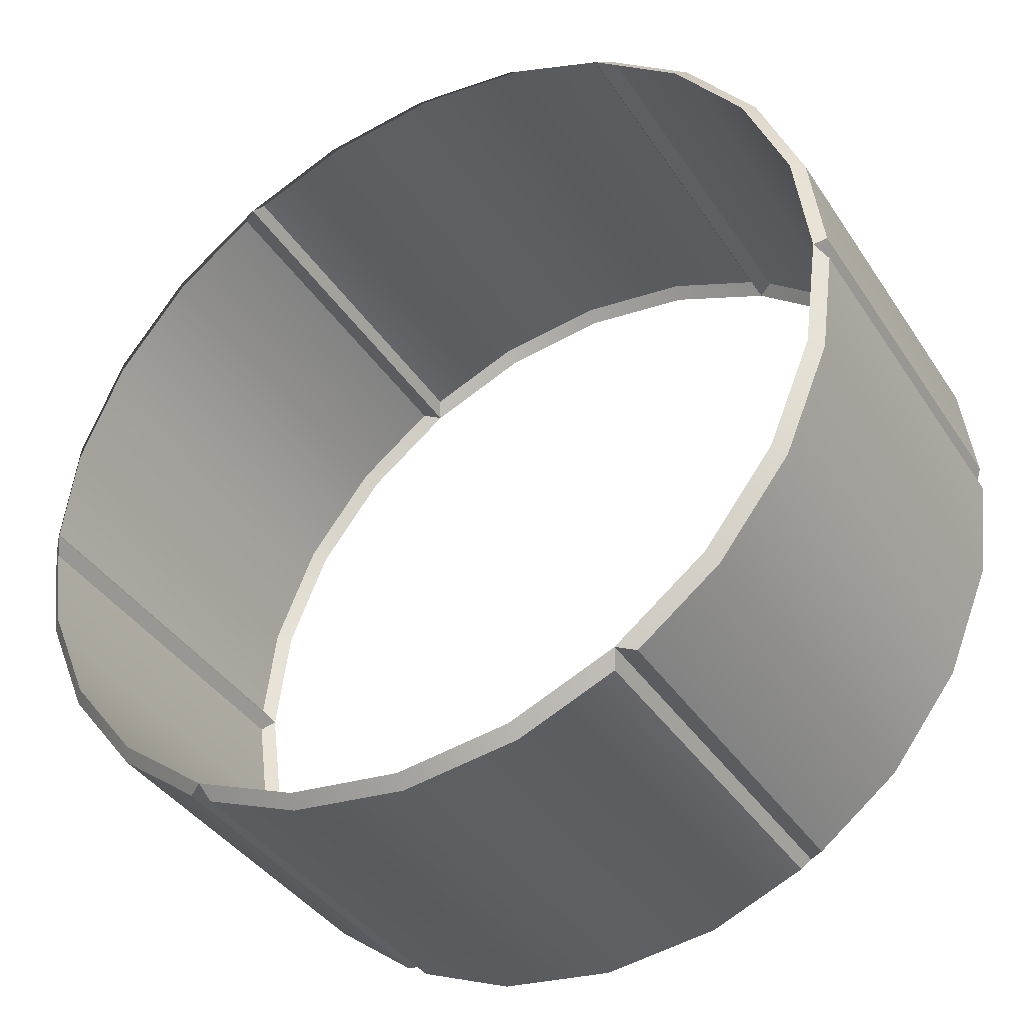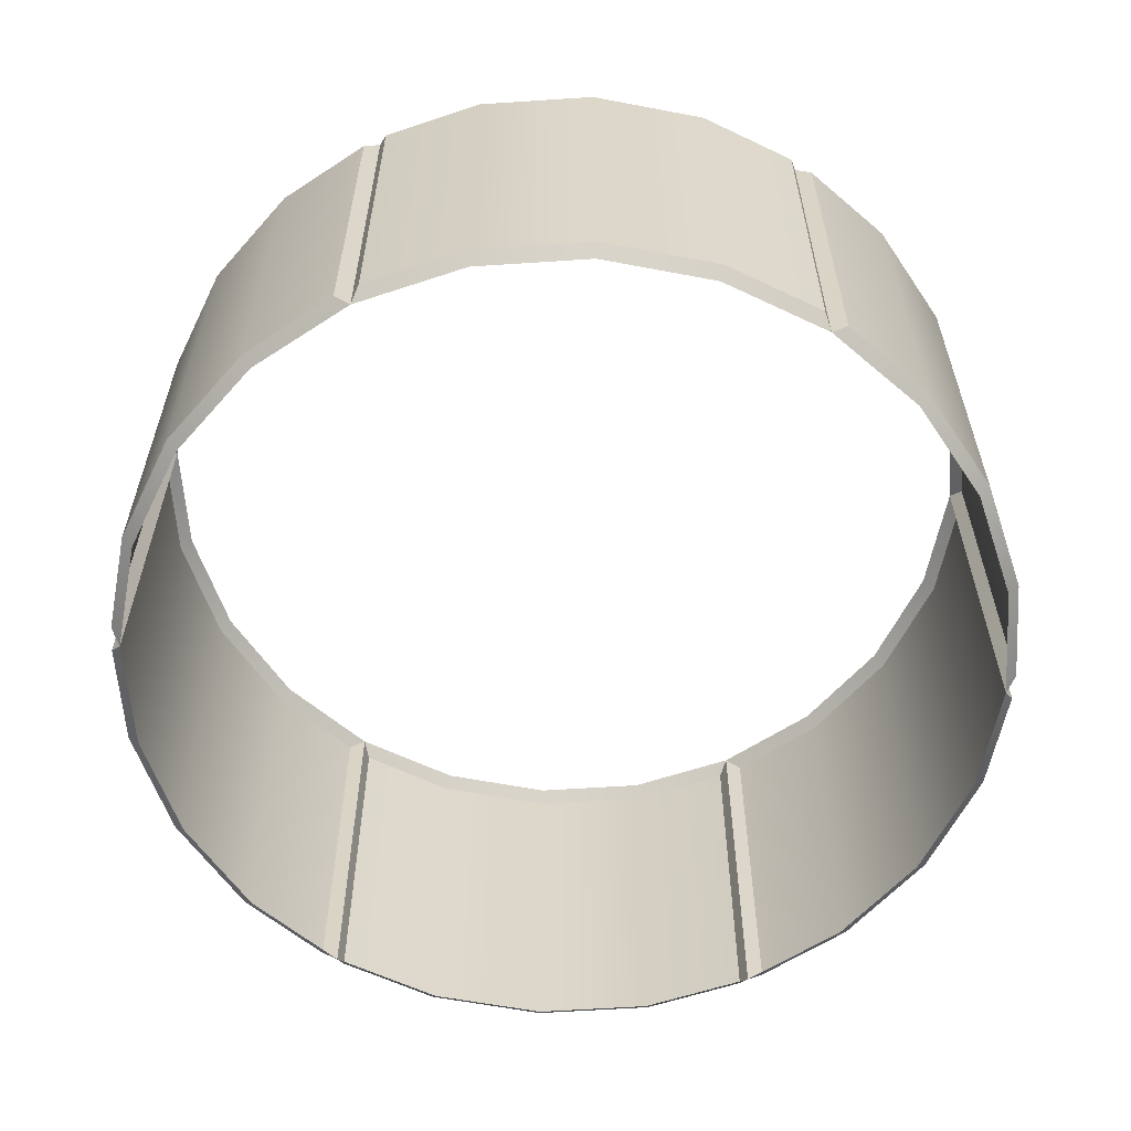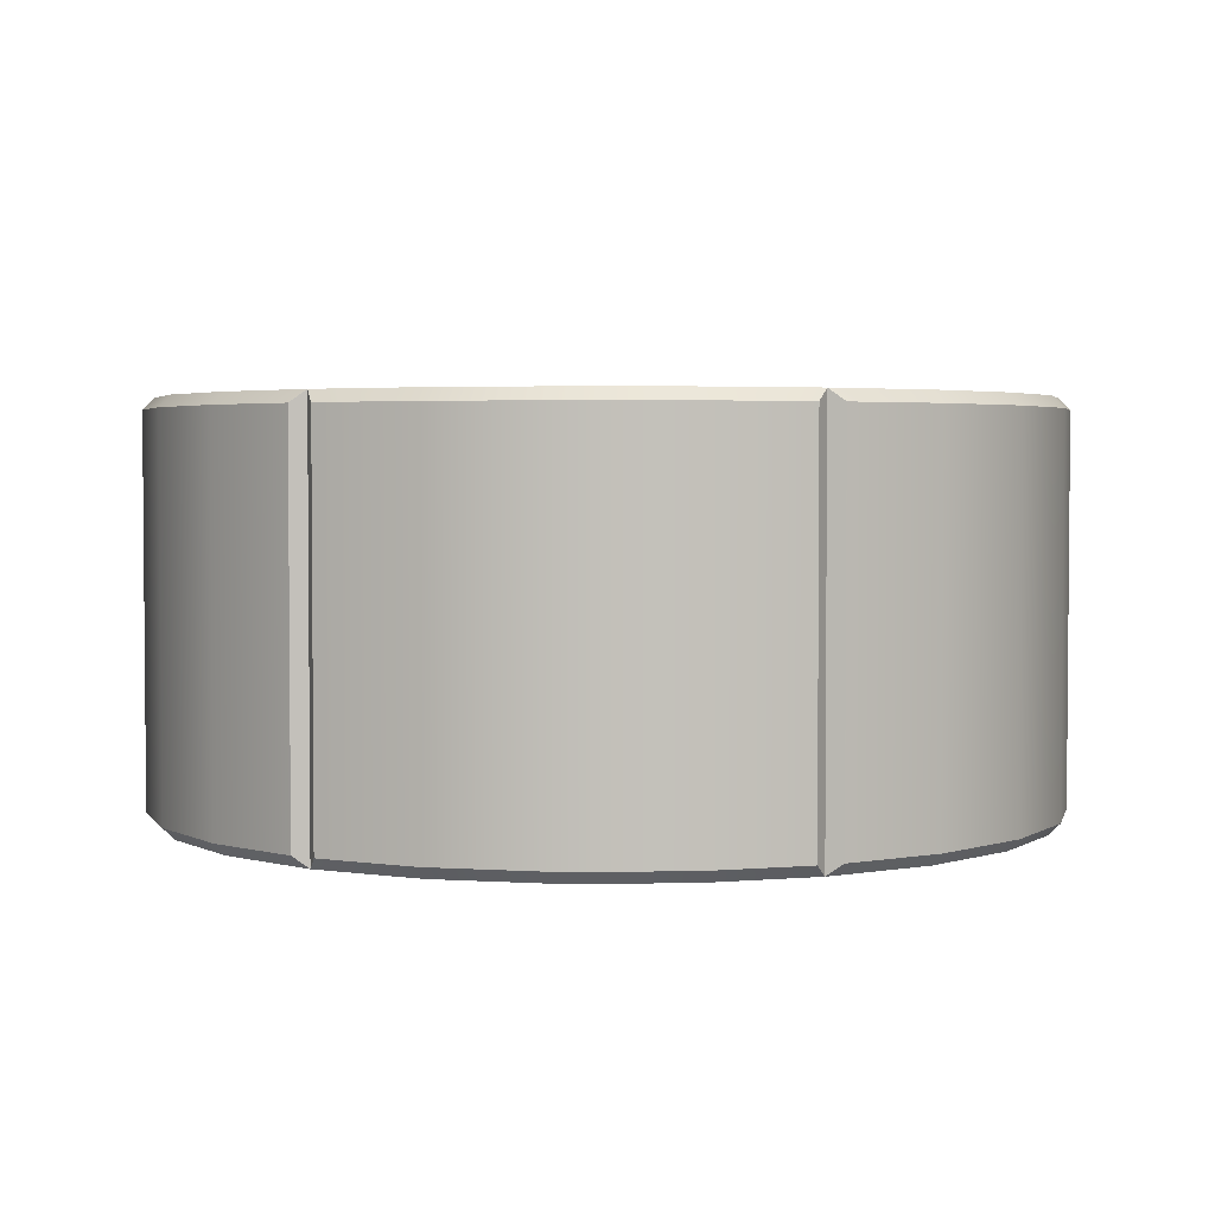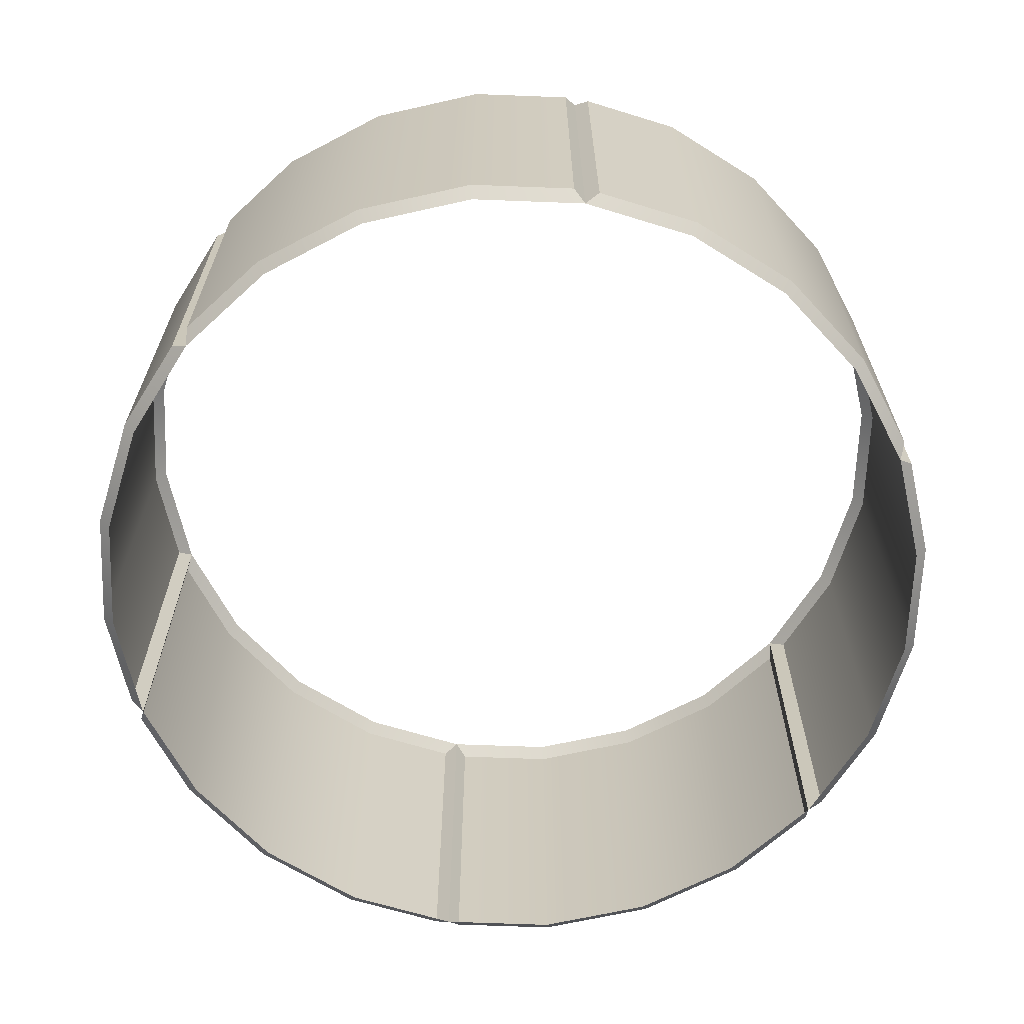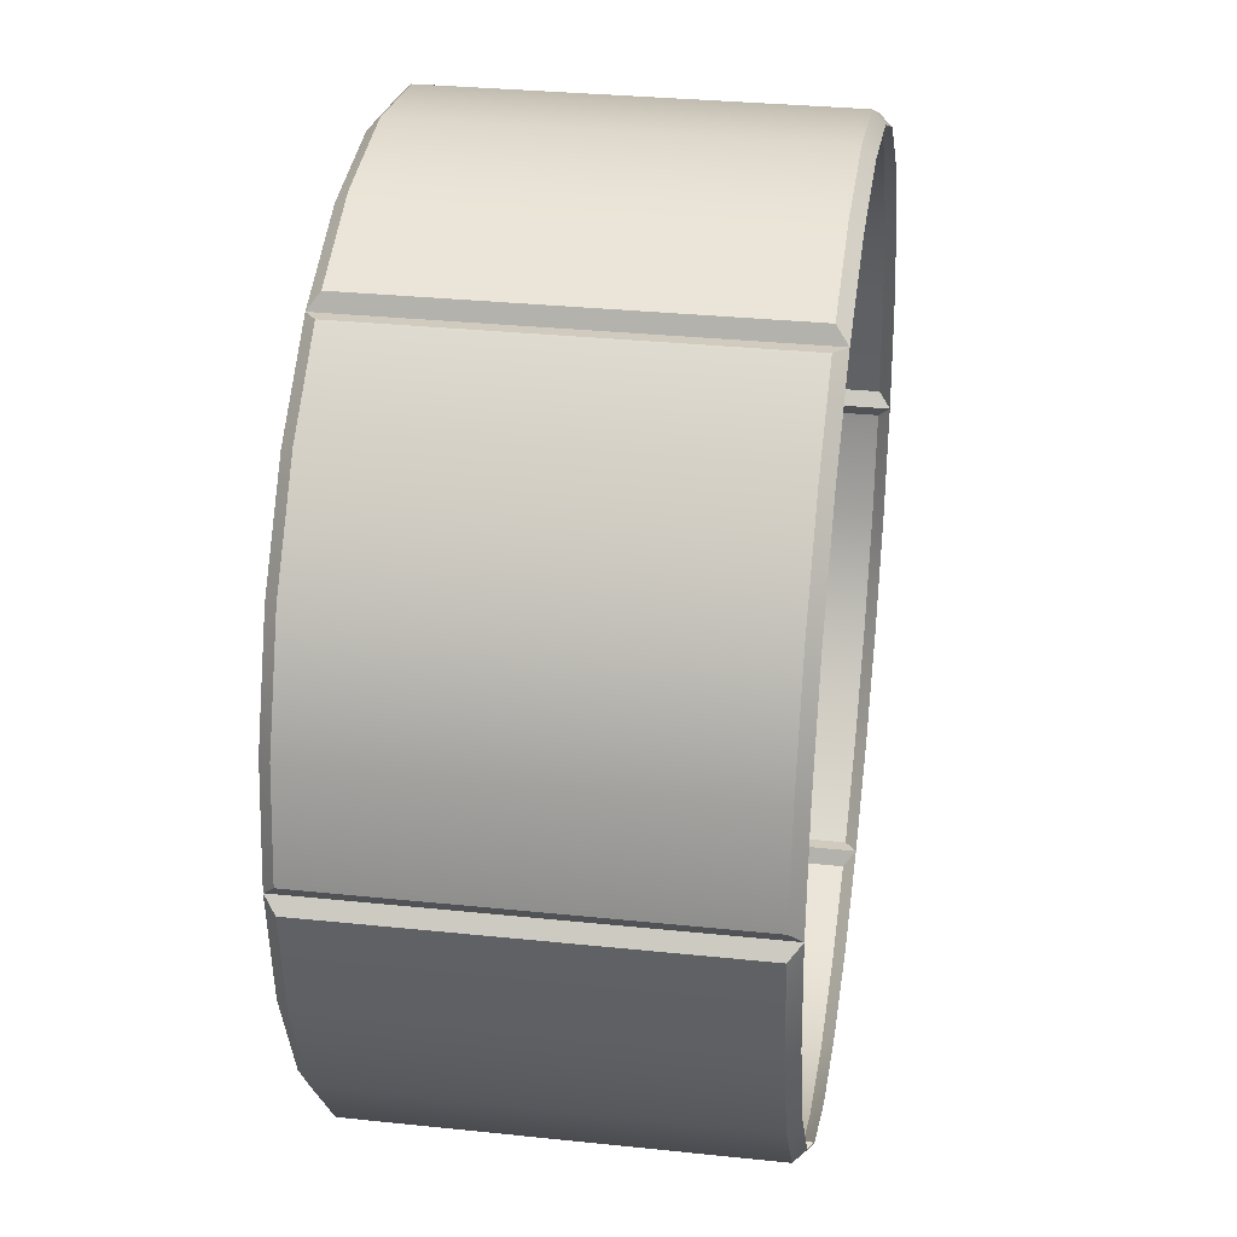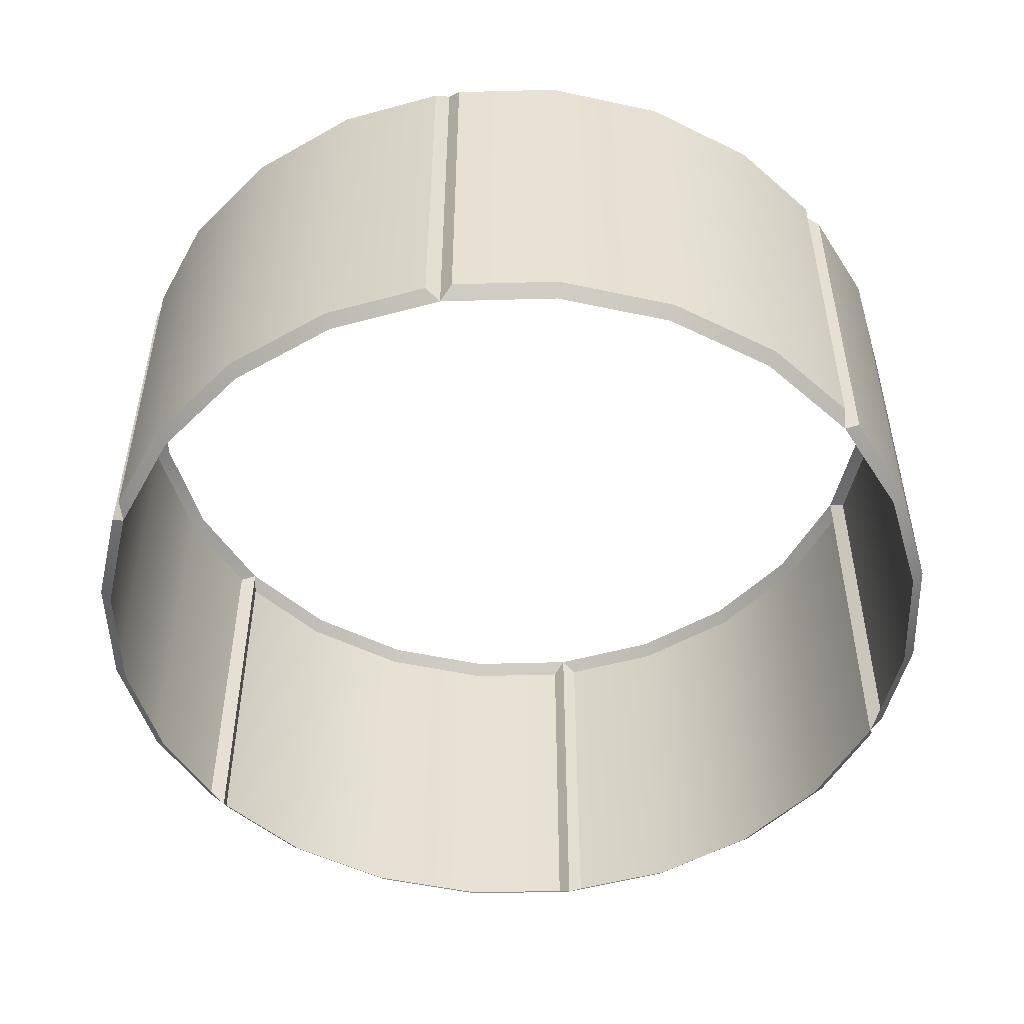
<metadata>
{"format":"obj","ext":"obj","renderer":"f3d","projection":"perspective","resolution":1024,"background":"white","views":[{"elev":-38.8,"azim":-150.2,"up":"+Z"},{"elev":-59.8,"azim":116.4,"up":"+Y"},{"elev":3.1,"azim":-174.6,"up":"+Y"},{"elev":-65.8,"azim":80.3,"up":"+Y"},{"elev":30.9,"azim":98.6,"up":"+Z"},{"elev":-50.7,"azim":-80.8,"up":"+Y"}]}
</metadata>
<code>
o mesh1
v 4.873e-17 0.4375 0.9375
v -0.2426 0.4375 0.9056
v -0.4688 0.4375 0.8119
v -0.6629 0.4375 0.6629
v -0.8119 0.4375 0.4688
v -0.9056 0.4375 0.2426
v -0.9375 0.4375 1.127e-16
v 4.873e-17 -0.4375 0.9375
v -0.2426 -0.4375 0.9056
v -0.4688 -0.4375 0.8119
v -0.6629 -0.4375 0.6629
v -0.8119 -0.4375 0.4688
v -0.9056 -0.4375 0.2426
v -0.9375 -0.4375 1.127e-16
v -0.9375 0 1.127e-16
v -0.9299 0 0.2492
v -0.8337 0 0.4814
v -0.6807 0 0.6807
v -0.4688 0 0.8119
v -0.2492 0 0.9299
v 4.908e-17 0 0.9627
v -0.6807 0.4125 0.6807
v -0.8337 0.4125 0.4814
v -0.9299 0.4125 0.2492
v -0.6807 -0.4125 0.6807
v -0.8337 -0.4125 0.4814
v -0.9299 -0.4125 0.2492
v -0.959 0 0.02805
v -0.5038 0 0.8165
v -0.959 0.4125 0.02805
v -0.5038 -0.4125 0.8165
v -0.959 -0.4125 0.02805
v -0.5038 0.4125 0.8165
v -6.608e-17 0.4375 -0.9375
v -0.2426 0.4375 -0.9056
v -0.4688 0.4375 -0.8119
v -0.6629 0.4375 -0.6629
v -0.8119 0.4375 -0.4688
v -0.9056 0.4375 -0.2426
v -6.608e-17 -0.4375 -0.9375
v -0.2426 -0.4375 -0.9056
v -0.4688 -0.4375 -0.8119
v -0.6629 -0.4375 -0.6629
v -0.8119 -0.4375 -0.4688
v -0.9056 -0.4375 -0.2426
v -0.9299 3.51e-34 -0.2492
v -0.8337 6.781e-34 -0.4814
v -0.6807 9.589e-34 -0.6807
v -0.4688 1.144e-33 -0.8119
v -0.2492 1.276e-33 -0.9299
v -6.573e-17 1.321e-33 -0.9627
v -0.6807 0.4125 -0.6807
v -0.8337 0.4125 -0.4814
v -0.9299 0.4125 -0.2492
v -0.6807 -0.4125 -0.6807
v -0.8337 -0.4125 -0.4814
v -0.9299 -0.4125 -0.2492
v -0.959 3.951e-35 -0.02805
v -0.5038 1.15e-33 -0.8165
v -0.959 0.4125 -0.02805
v -0.5038 -0.4125 -0.8165
v -0.959 -0.4125 -0.02805
v -0.5038 0.4125 -0.8165
v 0.2426 0.4375 0.9056
v 0.4688 0.4375 0.8119
v 0.6629 0.4375 0.6629
v 0.8119 0.4375 0.4688
v 0.9056 0.4375 0.2426
v 0.9375 0.4375 -2.096e-18
v 0.2426 -0.4375 0.9056
v 0.4688 -0.4375 0.8119
v 0.6629 -0.4375 0.6629
v 0.8119 -0.4375 0.4688
v 0.9056 -0.4375 0.2426
v 0.9375 -0.4375 -2.096e-18
v 0.9375 -7.043e-33 -2.096e-18
v 0.9299 -6.986e-33 0.2492
v 0.8337 -6.264e-33 0.4814
v 0.6807 -5.114e-33 0.6807
v 0.4688 -3.522e-33 0.8119
v 0.2492 -1.823e-33 0.9299
v 0.6807 0.4125 0.6807
v 0.8337 0.4125 0.4814
v 0.9299 0.4125 0.2492
v 0.6807 -0.4125 0.6807
v 0.8337 -0.4125 0.4814
v 0.9299 -0.4125 0.2492
v 0.959 -7.205e-33 0.02805
v 0.5038 -3.785e-33 0.8165
v 0.959 0.4125 0.02805
v 0.5038 -0.4125 0.8165
v 0.959 -0.4125 0.02805
v 0.5038 0.4125 0.8165
v 0.2426 0.4375 -0.9056
v 0.4688 0.4375 -0.8119
v 0.6629 0.4375 -0.6629
v 0.8119 0.4375 -0.4688
v 0.9056 0.4375 -0.2426
v 0.2426 -0.4375 -0.9056
v 0.4688 -0.4375 -0.8119
v 0.6629 -0.4375 -0.6629
v 0.8119 -0.4375 -0.4688
v 0.9056 -0.4375 -0.2426
v 0.9299 -6.635e-33 -0.2492
v 0.8337 -5.586e-33 -0.4814
v 0.6807 -4.155e-33 -0.6807
v 0.4688 -2.378e-33 -0.8119
v 0.2492 -5.473e-34 -0.9299
v 0.6807 0.4125 -0.6807
v 0.8337 0.4125 -0.4814
v 0.9299 0.4125 -0.2492
v 0.6807 -0.4125 -0.6807
v 0.8337 -0.4125 -0.4814
v 0.9299 -0.4125 -0.2492
v 0.959 -7.166e-33 -0.02805
v 0.5038 -2.635e-33 -0.8165
v 0.959 0.4125 -0.02805
v 0.5038 -0.4125 -0.8165
v 0.959 -0.4125 -0.02805
v 0.5038 0.4125 -0.8165
v 4.908e-17 0.4125 0.9627
v -0.2492 0.4125 0.9299
v 4.908e-17 -0.4125 0.9627
v -0.2492 -0.4125 0.9299
v -0.4552 0 0.8446
v 0.2492 0.4125 0.9299
v 0.2492 -0.4125 0.9299
v 0.4552 -3.522e-33 0.8446
v -0.4552 -0.4125 0.8446
v -0.4552 0.4125 0.8446
v 0.4552 0.4125 0.8446
v 0.4552 -0.4125 0.8446
v -6.573e-17 0.4125 -0.9627
v -0.2492 0.4125 -0.9299
v -6.573e-17 -0.4125 -0.9627
v -0.2492 -0.4125 -0.9299
v -0.4552 1.144e-33 -0.8446
v 0.2492 0.4125 -0.9299
v 0.2492 -0.4125 -0.9299
v 0.4552 -2.378e-33 -0.8446
v -0.4552 0.4125 -0.8446
v 0.4552 -0.4125 -0.8446
v -0.4552 -0.4125 -0.8446
v 0.4552 0.4125 -0.8446
g mesh1_mesh1_auv
f 10 129 125 19
f 14 32 28 15
f 15 28 30 7
f 19 125 130 3
f 42 61 59 49
f 49 59 63 36
f 50 137 141 134
f 51 50 134 133
f 51 135 136 50
f 69 90 88 76
f 69 117 111 98
f 71 91 89 80
f 76 88 92 75
f 80 89 93 65
f 96 109 120 95
f 97 110 109 96
f 98 111 110 97
f 108 138 144 140
f 108 140 142 139
f 133 138 108 51
f 136 143 137 50
f 139 135 51 108
f 3 33 29 19
f 7 60 58 15
f 15 58 62 14
f 19 29 31 10
f 36 141 137 49
f 49 137 143 42
f 65 131 128 80
f 72 85 91 71
f 73 86 85 72
f 74 87 86 73
f 75 92 87 74
f 75 119 115 76
f 76 115 117 69
f 80 128 132 71
f 95 120 116 107
f 107 116 118 100
f 2 122 121 1
f 3 130 122 2
f 4 22 33 3
f 5 23 22 4
f 6 24 23 5
f 7 30 24 6
f 8 123 124 9
f 9 124 129 10
f 10 31 25 11
f 11 25 26 12
f 12 26 27 13
f 13 27 32 14
f 46 47 56 57
f 46 54 53 47
f 47 48 55 56
f 47 53 52 48
f 48 59 61 55
f 52 63 59 48
f 57 62 58 46
f 58 60 54 46
f 64 126 131 65
f 65 93 82 66
f 66 82 83 67
f 67 83 84 68
f 68 84 90 69
f 70 127 123 8
f 71 132 127 70
f 100 118 112 101
f 100 142 140 107
f 101 112 113 102
f 102 113 114 103
f 103 114 119 75
f 107 140 144 95
f 121 126 64 1
f 14 62 57 45
f 16 24 30 28
f 16 28 32 27
f 17 23 24 16
f 18 22 23 17
f 18 29 33 22
f 20 122 130 125
f 20 125 129 124
f 21 121 122 20
f 25 31 29 18
f 26 25 18 17
f 27 26 17 16
f 34 133 134 35
f 35 134 141 36
f 36 63 52 37
f 37 52 53 38
f 38 53 54 39
f 39 54 60 7
f 41 136 135 40
f 42 143 136 41
f 43 55 61 42
f 44 56 55 43
f 45 57 56 44
f 77 78 86 87
f 77 84 83 78
f 78 79 85 86
f 78 83 82 79
f 79 89 91 85
f 81 128 131 126
f 82 93 89 79
f 87 92 88 77
f 88 90 84 77
f 94 138 133 34
f 95 144 138 94
f 99 139 142 100
f 104 111 117 115
f 104 115 119 114
f 105 110 111 104
f 106 109 110 105
f 106 116 120 109
f 112 118 116 106
f 113 112 106 105
f 114 113 105 104
f 123 127 81 21
f 124 123 21 20
f 126 121 21 81
f 127 132 128 81
f 135 139 99 40

</code>
